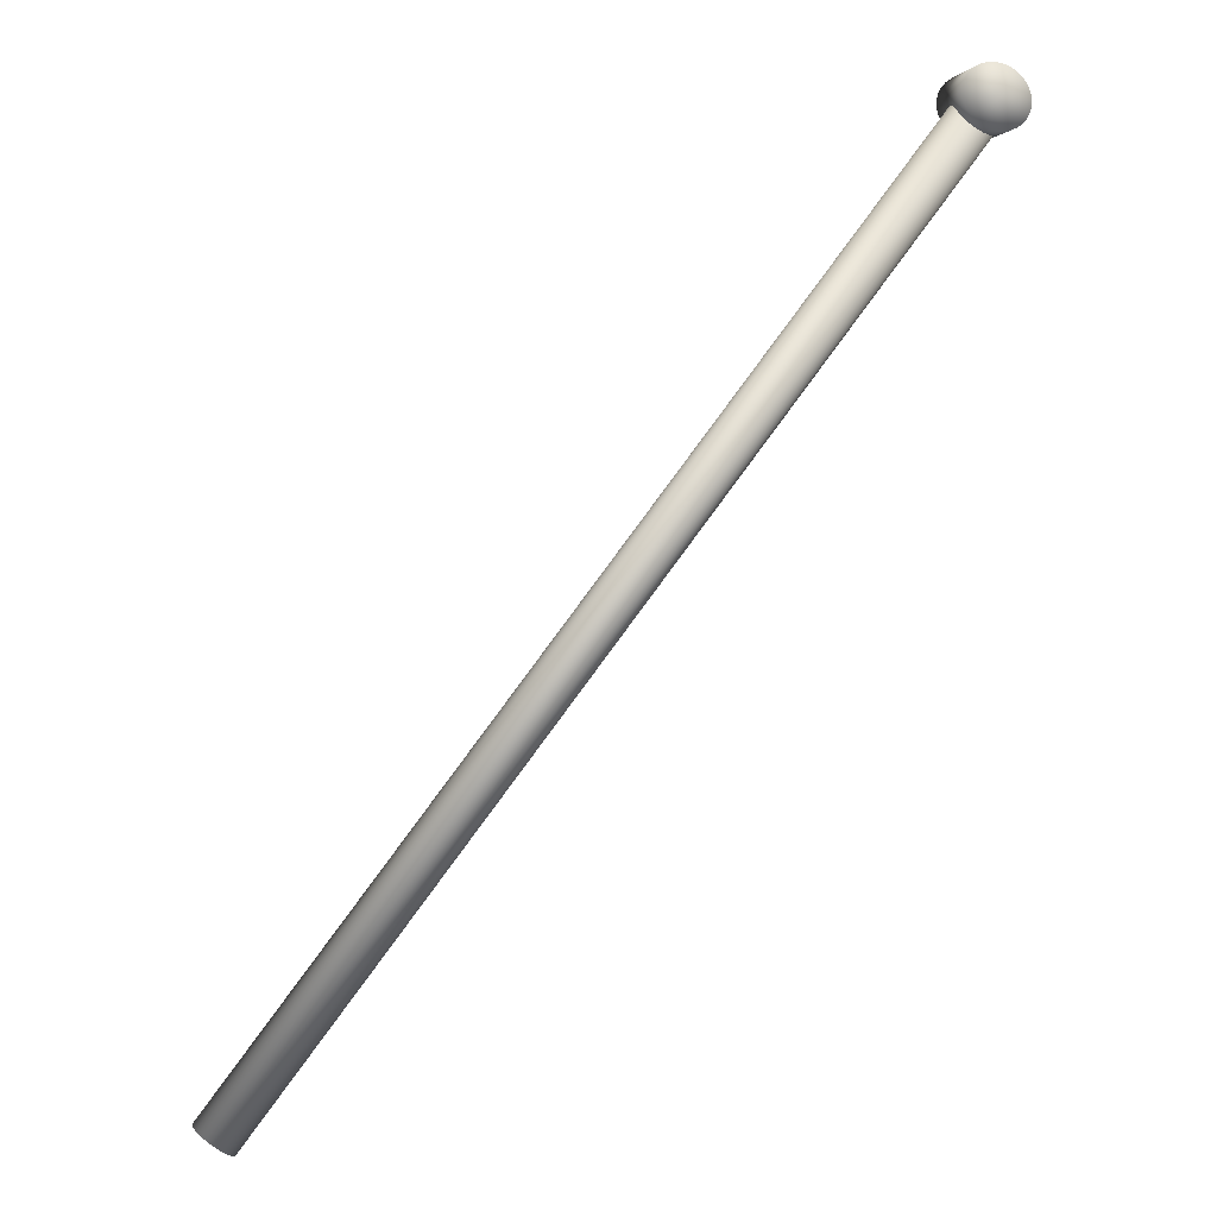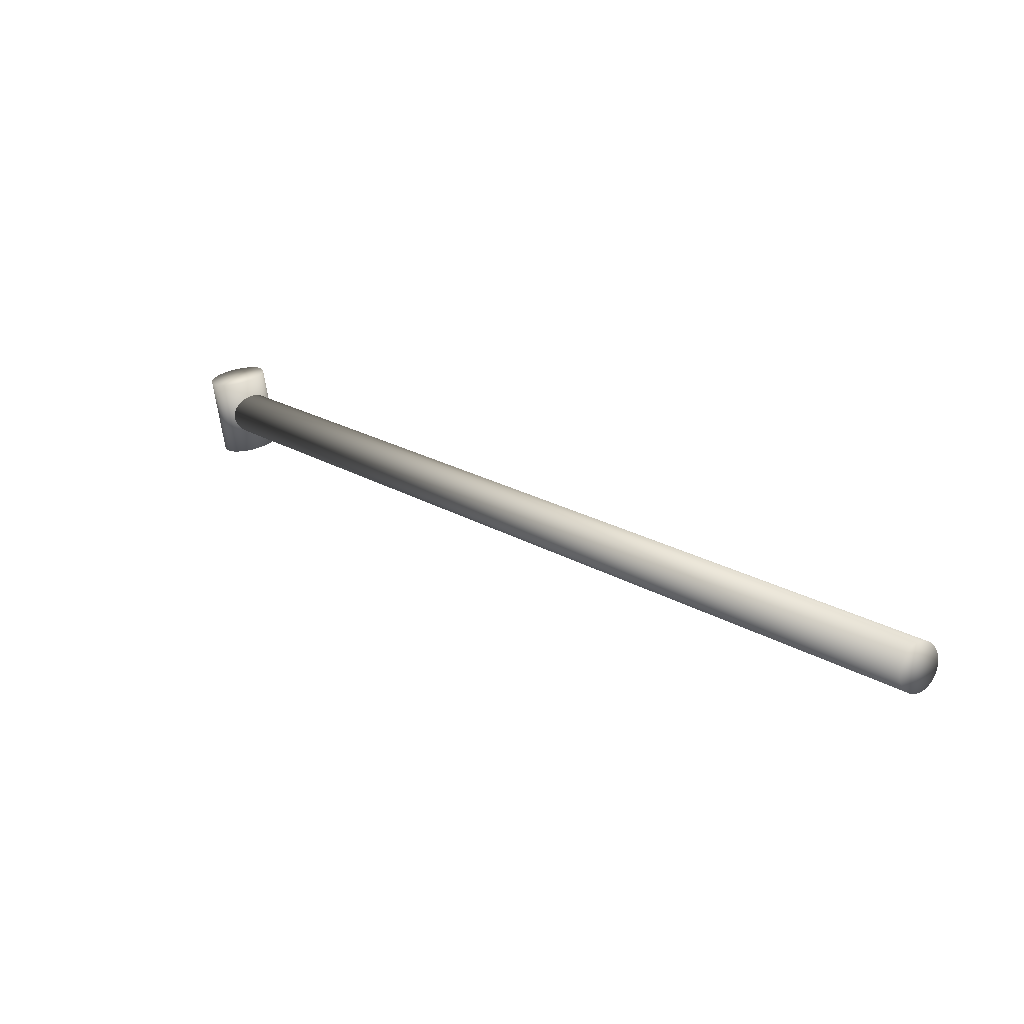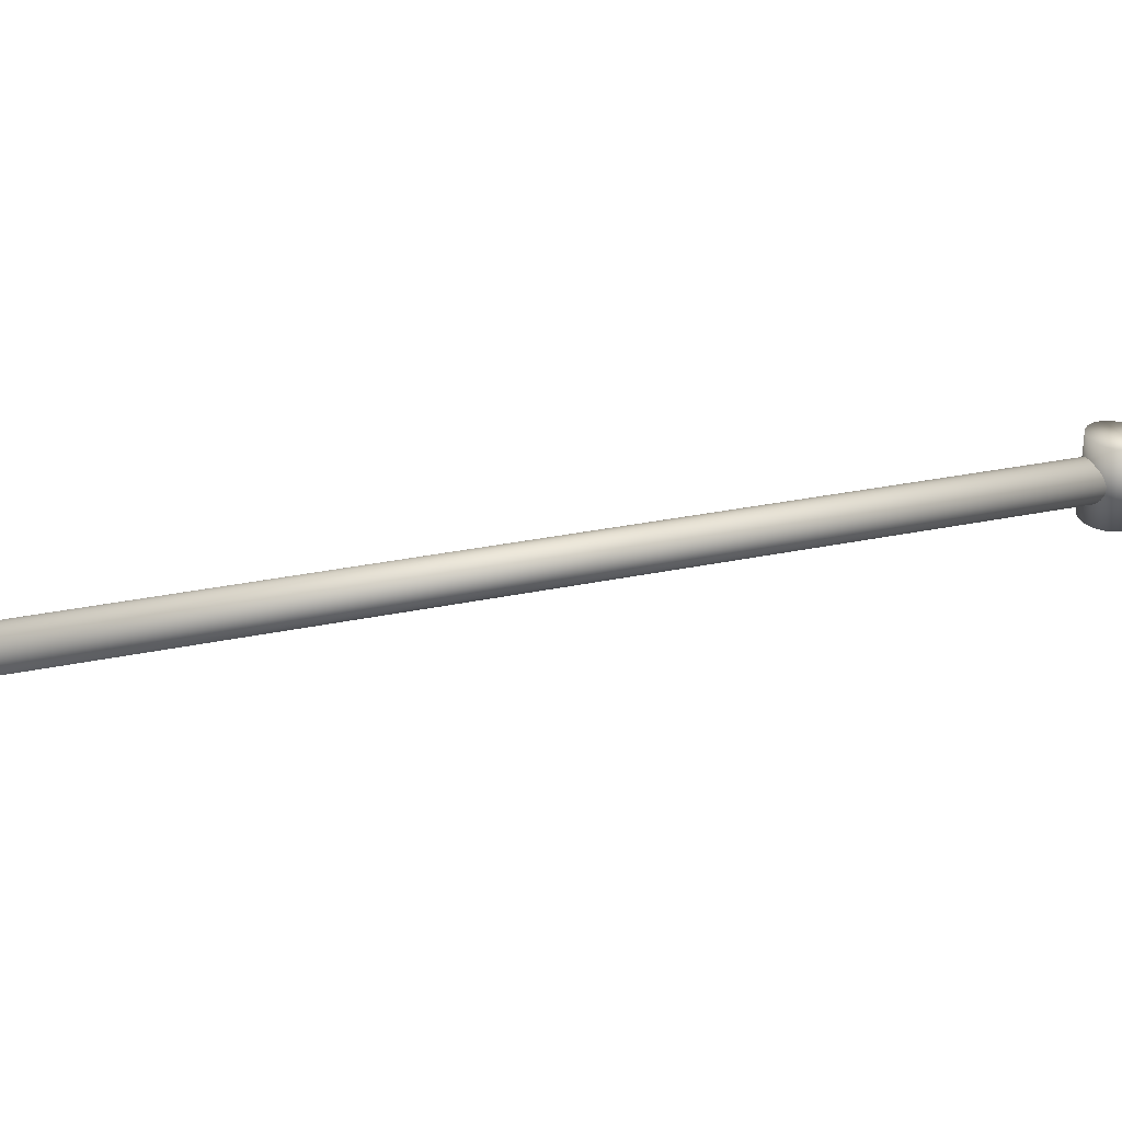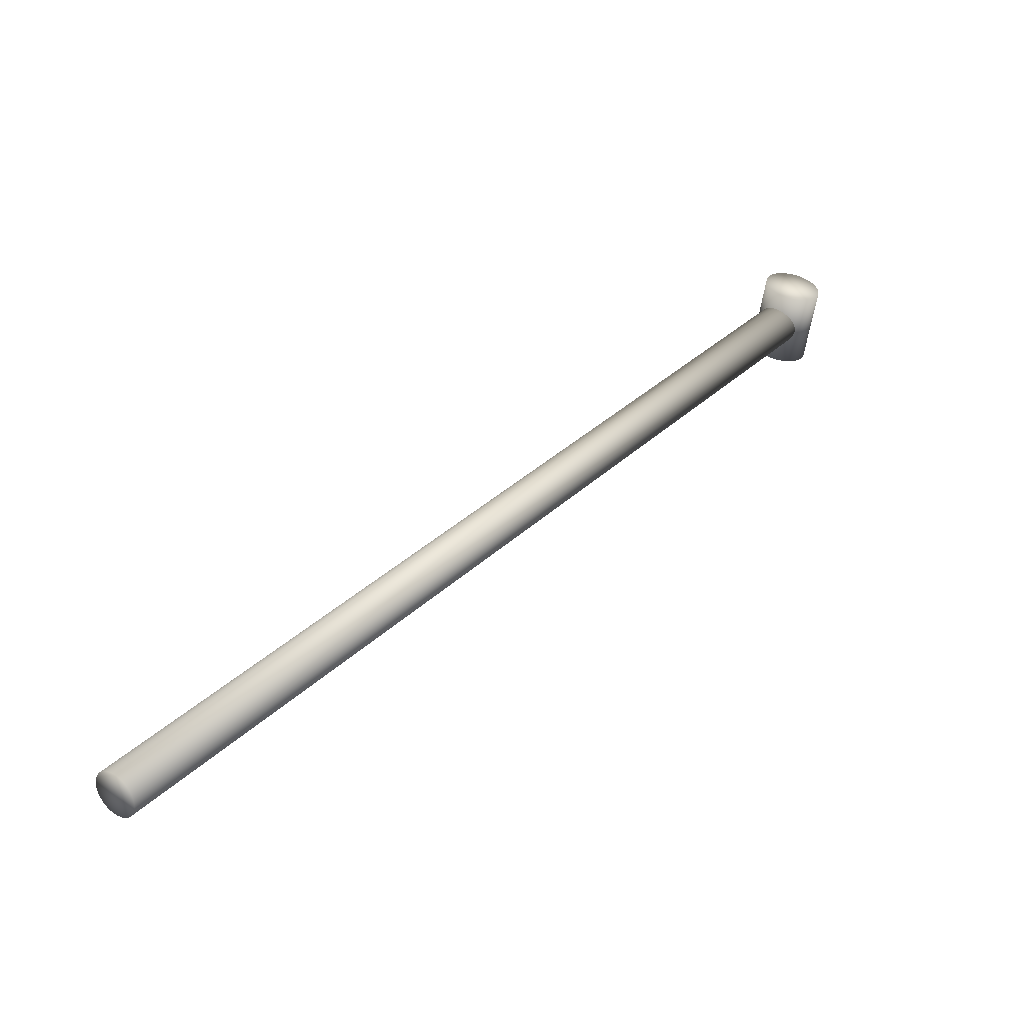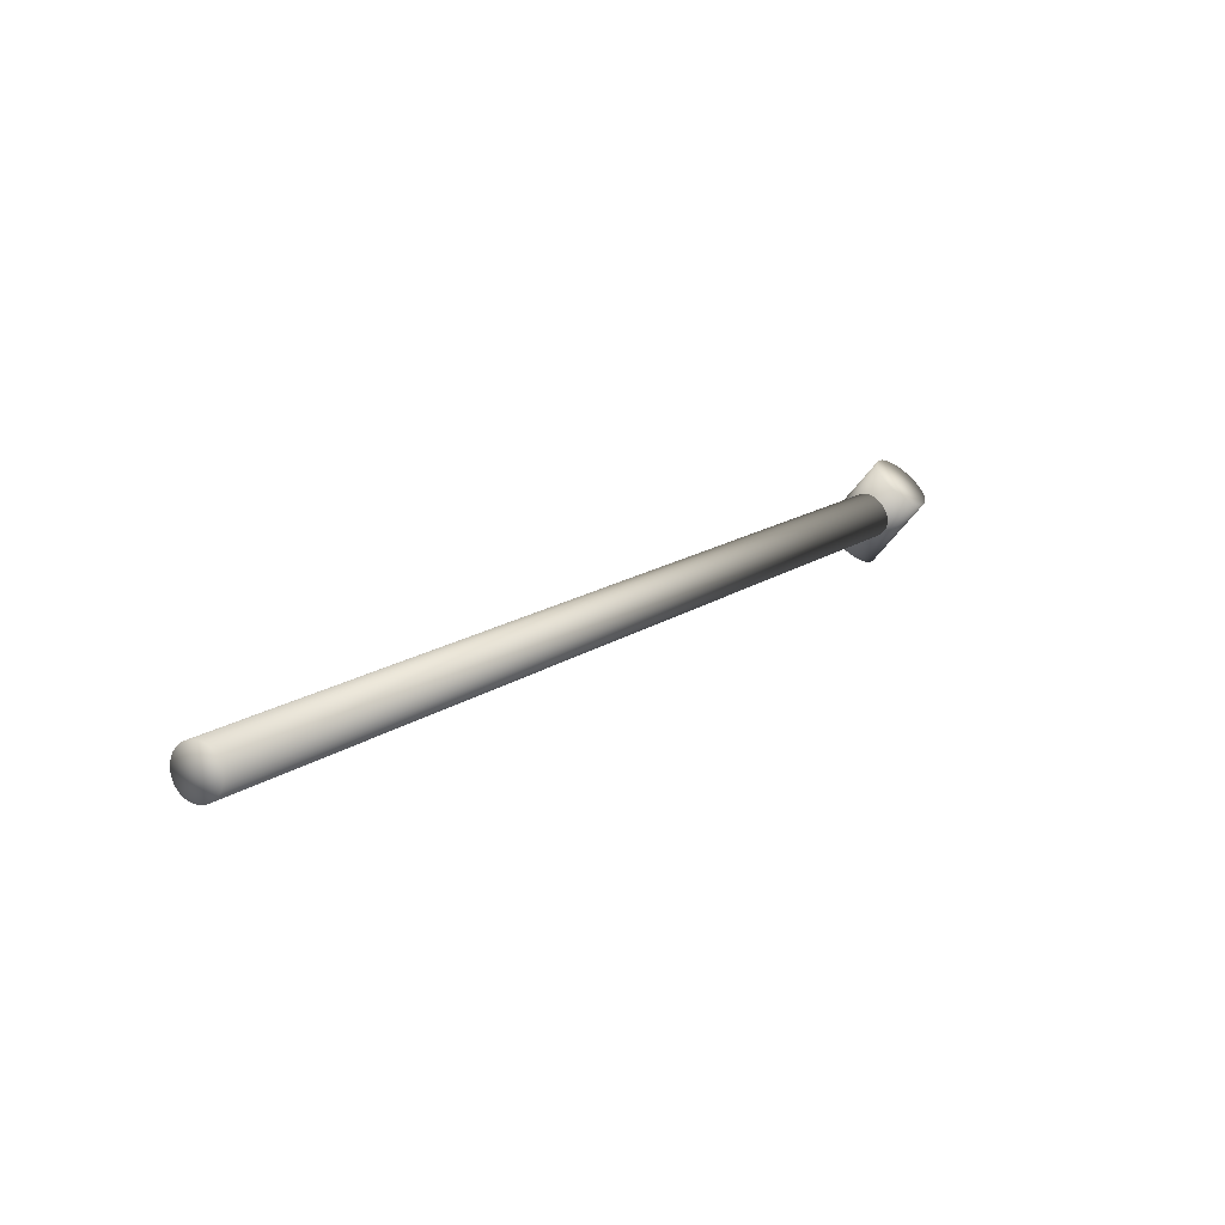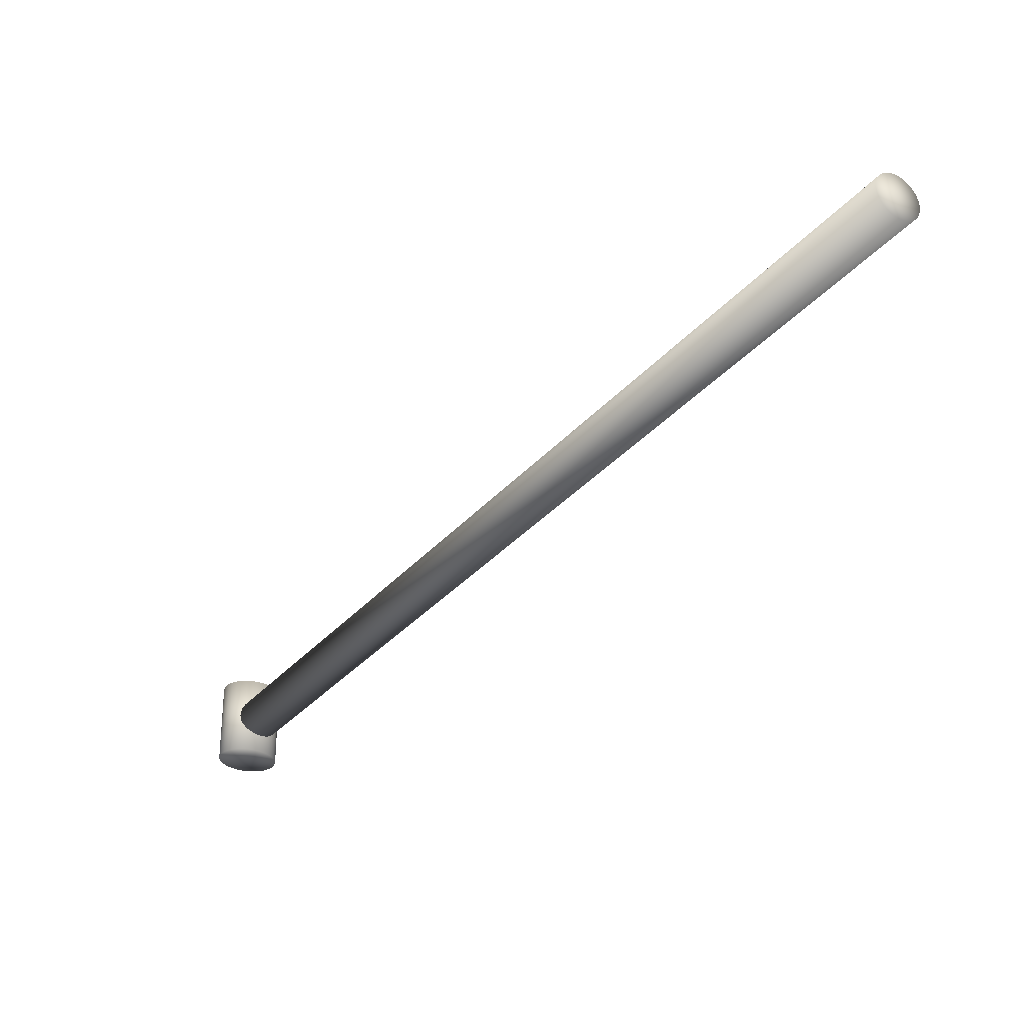
<metadata>
{"format":"obj","ext":"obj","renderer":"f3d","projection":"perspective","resolution":1024,"background":"white","views":[{"elev":3.6,"azim":-7.7,"up":"+Y"},{"elev":-67.4,"azim":-171.8,"up":"+Y"},{"elev":28.2,"azim":35.0,"up":"+Z"},{"elev":-52.7,"azim":-7.2,"up":"+Y"},{"elev":-54.3,"azim":-34.4,"up":"+Y"},{"elev":-32.1,"azim":-70.0,"up":"+Z"}]}
</metadata>
<code>
o Cylinder
v -14.88 -19.13 -0.01293
v -14.87 -19.13 -0.1105
v -14.85 -19.15 -0.2043
v -14.81 -19.18 -0.2907
v -14.76 -19.22 -0.3665
v -14.7 -19.26 -0.4287
v -14.64 -19.31 -0.4749
v -14.56 -19.37 -0.5033
v -14.48 -19.43 -0.5129
v -14.4 -19.49 -0.5033
v -14.33 -19.54 -0.4749
v -14.26 -19.6 -0.4287
v -14.2 -19.64 -0.3665
v -14.15 -19.68 -0.2907
v -14.11 -19.71 -0.2043
v -14.09 -19.72 -0.1105
v -14.08 -19.73 -0.01293
v -14.09 -19.72 0.08462
v -14.11 -19.71 0.1784
v -14.15 -19.68 0.2649
v -14.2 -19.64 0.3406
v -14.26 -19.6 0.4028
v -14.33 -19.54 0.449
v -14.4 -19.49 0.4775
v -14.48 -19.43 0.4871
v -14.56 -19.37 0.4775
v -14.64 -19.31 0.449
v -14.7 -19.26 0.4028
v -14.76 -19.22 0.3406
v -14.81 -19.18 0.2649
v -14.85 -19.15 0.1784
v -14.87 -19.13 0.08462
v -0.1247 0.456 -0.01293
v -0.117 0.4502 -0.1105
v -0.09431 0.4331 -0.2043
v -0.05741 0.4053 -0.2907
v -0.007748 0.3679 -0.3665
v 0.05276 0.3223 -0.4287
v 0.1218 0.2703 -0.4749
v 0.1967 0.2138 -0.5033
v 0.2746 0.1551 -0.5129
v 0.3525 0.09641 -0.5033
v 0.4274 0.03997 -0.4749
v 0.4965 -0.01206 -0.4287
v 0.557 -0.05766 -0.3665
v 0.6066 -0.09508 -0.2907
v 0.6435 -0.1229 -0.2043
v 0.6663 -0.14 -0.1105
v 0.6739 -0.1458 -0.01293
v 0.6663 -0.14 0.08461
v 0.6435 -0.1229 0.1784
v 0.6066 -0.09508 0.2649
v 0.557 -0.05766 0.3406
v 0.4965 -0.01206 0.4028
v 0.4274 0.03997 0.449
v 0.3525 0.09641 0.4775
v 0.2746 0.1551 0.4871
v 0.1967 0.2138 0.4775
v 0.1218 0.2703 0.449
v 0.05276 0.3223 0.4028
v -0.007746 0.3679 0.3406
v -0.05741 0.4053 0.2649
v -0.09431 0.4331 0.1784
v -0.117 0.4502 0.08462
v -14.48 -19.43 -0.01293
v 0.2746 0.1551 -0.01293
v 0.6186 -0.5114 0.9244
v 0.5374 -0.5967 0.9244
v 0.4378 -0.6627 0.9244
v 0.3237 -0.7066 0.9244
v 0.1995 -0.7268 0.9244
v 0.06988 -0.7226 0.9244
v -0.06014 -0.694 0.9244
v -0.1856 -0.6422 0.9244
v -0.3016 -0.5693 0.9244
v -0.4037 -0.4779 0.9244
v -0.488 -0.3716 0.9244
v -0.5513 -0.2545 0.9244
v -0.5911 -0.131 0.9244
v -0.6059 -0.006028 0.9244
v -0.5951 0.1157 0.9244
v -0.5592 0.2296 0.9244
v -0.4995 0.3312 0.9244
v -0.4183 0.4166 0.9244
v -0.3188 0.4825 0.9244
v -0.2047 0.5264 0.9244
v -0.08045 0.5466 0.9244
v 0.04917 0.5424 0.9244
v 0.1792 0.5138 0.9244
v 0.3046 0.4621 0.9244
v 0.4206 0.3891 0.9244
v 0.5227 0.2977 0.9244
v 0.6071 0.1914 0.9244
v 0.6704 0.07429 0.9244
v 0.7102 -0.04914 0.9244
v 0.725 -0.1741 0.9244
v 0.7142 -0.2959 0.9244
v 0.6783 -0.4098 0.9244
v 0.6186 -0.5114 -0.9365
v 0.5374 -0.5967 -0.9365
v 0.4378 -0.6627 -0.9365
v 0.3237 -0.7066 -0.9365
v 0.1995 -0.7268 -0.9365
v 0.06988 -0.7226 -0.9365
v -0.06014 -0.694 -0.9365
v -0.1856 -0.6422 -0.9365
v -0.3016 -0.5693 -0.9365
v -0.4037 -0.4779 -0.9365
v -0.488 -0.3716 -0.9365
v -0.5513 -0.2545 -0.9365
v -0.5911 -0.131 -0.9365
v -0.6059 -0.00603 -0.9365
v -0.5951 0.1157 -0.9365
v -0.5592 0.2296 -0.9365
v -0.4995 0.3312 -0.9365
v -0.4183 0.4166 -0.9365
v -0.3188 0.4825 -0.9365
v -0.2047 0.5264 -0.9365
v -0.08045 0.5466 -0.9365
v 0.04917 0.5424 -0.9365
v 0.1792 0.5138 -0.9365
v 0.3046 0.4621 -0.9365
v 0.4206 0.3891 -0.9365
v 0.5227 0.2977 -0.9365
v 0.6071 0.1914 -0.9365
v 0.6704 0.0743 -0.9365
v 0.7102 -0.04913 -0.9365
v 0.725 -0.1741 -0.9365
v 0.7142 -0.2959 -0.9365
v 0.6783 -0.4098 -0.9365
v 0.05953 -0.09008 0.9244
v 0.05953 -0.09008 -0.9365
f 65 1 2
f 66 34 33
f 65 2 3
f 66 35 34
f 65 3 4
f 66 36 35
f 65 4 5
f 66 37 36
f 65 5 6
f 66 38 37
f 65 6 7
f 66 39 38
f 65 7 8
f 66 40 39
f 65 8 9
f 66 41 40
f 65 9 10
f 66 42 41
f 65 10 11
f 66 43 42
f 65 11 12
f 66 44 43
f 65 12 13
f 66 45 44
f 65 13 14
f 66 46 45
f 65 14 15
f 66 47 46
f 65 15 16
f 66 48 47
f 65 16 17
f 66 49 48
f 65 17 18
f 66 50 49
f 65 18 19
f 66 51 50
f 65 19 20
f 66 52 51
f 65 20 21
f 66 53 52
f 65 21 22
f 66 54 53
f 65 22 23
f 66 55 54
f 65 23 24
f 66 56 55
f 65 24 25
f 66 57 56
f 65 25 26
f 66 58 57
f 65 26 27
f 66 59 58
f 65 27 28
f 66 60 59
f 65 28 29
f 66 61 60
f 65 29 30
f 66 62 61
f 65 30 31
f 66 63 62
f 65 31 32
f 66 64 63
f 32 1 65
f 66 33 64
f 1 33 34
f 1 34 2
f 2 34 35
f 2 35 3
f 3 35 36
f 3 36 4
f 4 36 37
f 4 37 5
f 5 37 38
f 5 38 6
f 6 38 39
f 6 39 7
f 7 39 40
f 7 40 8
f 8 40 41
f 8 41 9
f 9 41 42
f 9 42 10
f 10 42 43
f 10 43 11
f 11 43 44
f 11 44 12
f 12 44 45
f 12 45 13
f 13 45 46
f 13 46 14
f 14 46 47
f 14 47 15
f 15 47 48
f 15 48 16
f 16 48 49
f 16 49 17
f 17 49 50
f 17 50 18
f 18 50 51
f 18 51 19
f 19 51 52
f 19 52 20
f 20 52 53
f 20 53 21
f 21 53 54
f 21 54 22
f 22 54 55
f 22 55 23
f 23 55 56
f 23 56 24
f 24 56 57
f 24 57 25
f 25 57 58
f 25 58 26
f 26 58 59
f 26 59 27
f 27 59 60
f 27 60 28
f 28 60 61
f 28 61 29
f 29 61 62
f 29 62 30
f 30 62 63
f 30 63 31
f 31 63 64
f 31 64 32
f 33 1 32
f 33 32 64
f 131 68 67
f 132 99 100
f 131 69 68
f 132 100 101
f 131 70 69
f 132 101 102
f 131 71 70
f 132 102 103
f 131 72 71
f 132 103 104
f 131 73 72
f 132 104 105
f 131 74 73
f 132 105 106
f 131 75 74
f 132 106 107
f 131 76 75
f 132 107 108
f 131 77 76
f 132 108 109
f 131 78 77
f 132 109 110
f 131 79 78
f 132 110 111
f 131 80 79
f 132 111 112
f 131 81 80
f 132 112 113
f 131 82 81
f 132 113 114
f 131 83 82
f 132 114 115
f 131 84 83
f 132 115 116
f 131 85 84
f 132 116 117
f 131 86 85
f 132 117 118
f 131 87 86
f 132 118 119
f 131 88 87
f 132 119 120
f 131 89 88
f 132 120 121
f 131 90 89
f 132 121 122
f 131 91 90
f 132 122 123
f 131 92 91
f 132 123 124
f 131 93 92
f 132 124 125
f 131 94 93
f 132 125 126
f 131 95 94
f 132 126 127
f 131 96 95
f 132 127 128
f 131 97 96
f 132 128 129
f 131 98 97
f 132 129 130
f 131 67 98
f 132 130 99
f 67 68 100
f 67 100 99
f 68 69 101
f 68 101 100
f 69 70 102
f 69 102 101
f 70 71 103
f 70 103 102
f 71 72 104
f 71 104 103
f 72 73 105
f 72 105 104
f 73 74 106
f 73 106 105
f 74 75 107
f 74 107 106
f 75 76 108
f 75 108 107
f 76 77 109
f 76 109 108
f 77 78 110
f 77 110 109
f 78 79 111
f 78 111 110
f 79 80 112
f 79 112 111
f 80 81 113
f 80 113 112
f 81 82 114
f 81 114 113
f 82 83 115
f 82 115 114
f 83 84 116
f 83 116 115
f 84 85 117
f 84 117 116
f 85 86 118
f 85 118 117
f 86 87 119
f 86 119 118
f 87 88 120
f 87 120 119
f 88 89 121
f 88 121 120
f 89 90 122
f 89 122 121
f 90 91 123
f 90 123 122
f 91 92 124
f 91 124 123
f 92 93 125
f 92 125 124
f 93 94 126
f 93 126 125
f 94 95 127
f 94 127 126
f 95 96 128
f 95 128 127
f 96 97 129
f 96 129 128
f 97 98 130
f 97 130 129
f 98 67 99
f 98 99 130

</code>
